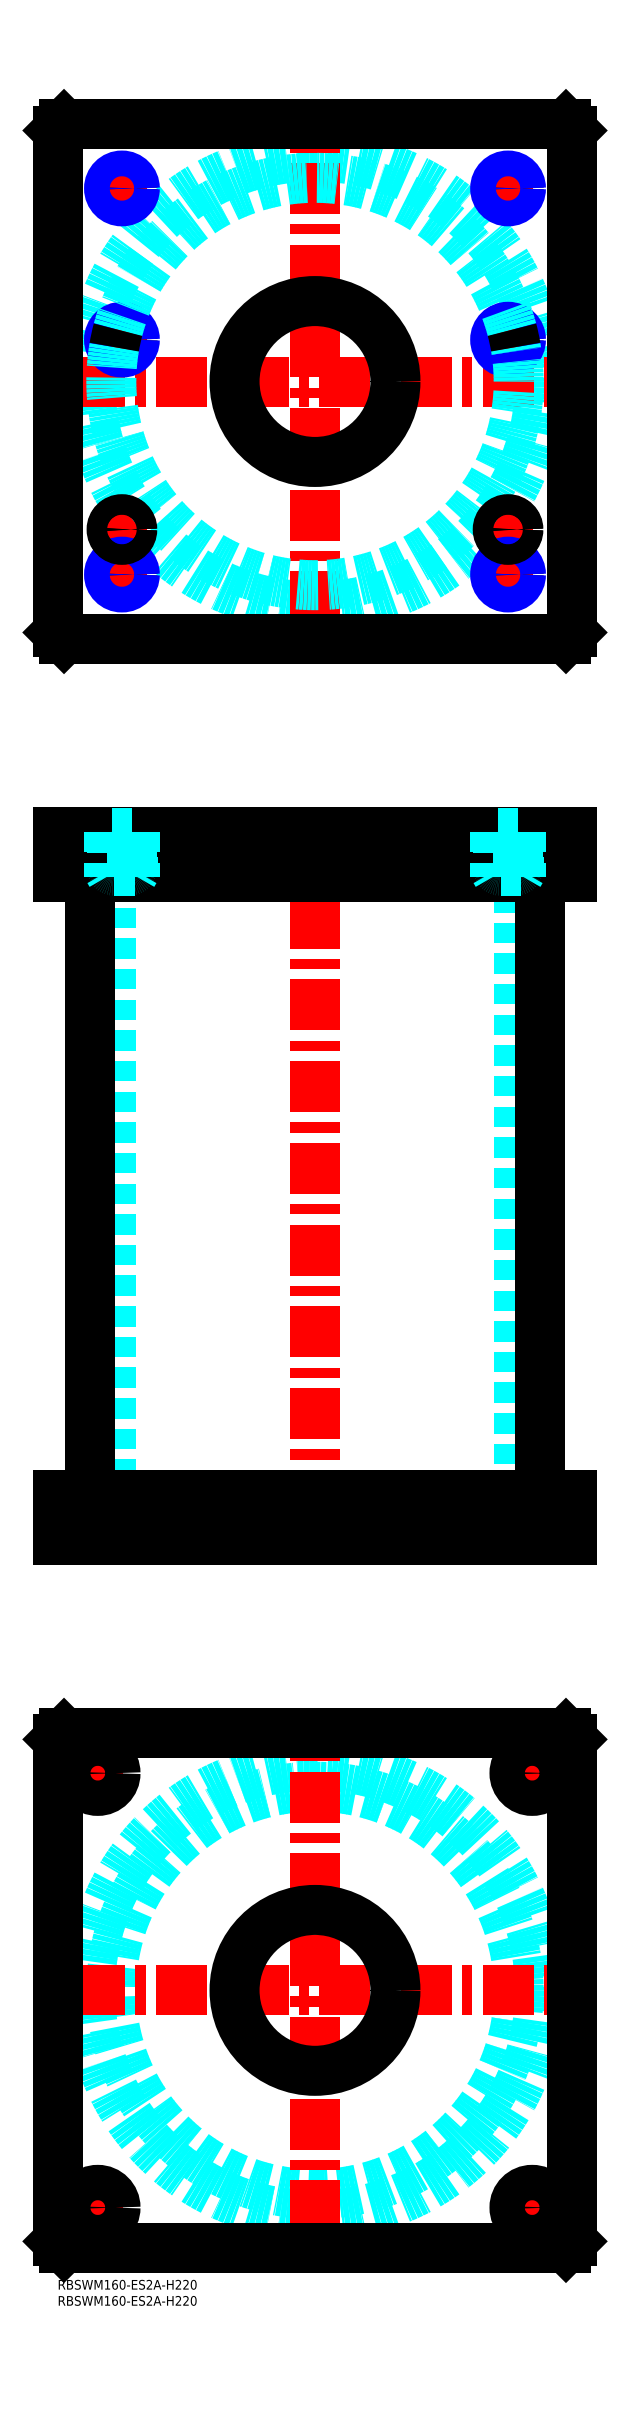
<metadata>
{"format":"dxf","ext":"dxf","renderer":"ezdxf+matplotlib","layout":"modelspace","background":"white","min_lineweight":24,"dpi":150}
</metadata>
<code>
0
SECTION
2
ENTITIES
0
INSERT
8
MSM_CONTINUOUS
2
*U4
10
0
20
0
30
0
0
INSERT
8
MSM_CONTINUOUS
2
*U5
10
0
20
0
30
0
0
CIRCLE
8
MSM_DASHED
10
80
20
90
30
0
40
63.3
0
CIRCLE
8
MSM_DASHED
10
80
20
90
30
0
40
69.9
0
LINE
8
MSM_CENTER
10
5.1
20
90
30
0
11
154.9
21
90
31
0
0
LINE
8
MSM_CENTER
10
80
20
15.1
30
0
11
80
21
164.9
31
0
0
LINE
8
MSM_CENTER
10
5
20
157.5
30
0
11
20
21
157.5
31
0
0
LINE
8
MSM_CENTER
10
12.5
20
150
30
0
11
12.5
21
165
31
0
0
LINE
8
MSM_CENTER
10
140
20
157.5
30
0
11
155
21
157.5
31
0
0
LINE
8
MSM_CENTER
10
147.5
20
150
30
0
11
147.5
21
165
31
0
0
LINE
8
MSM_CENTER
10
5
20
22.5
30
0
11
20
21
22.5
31
0
0
LINE
8
MSM_CENTER
10
12.5
20
15
30
0
11
12.5
21
30
31
0
0
LINE
8
MSM_CENTER
10
140
20
22.5
30
0
11
155
21
22.5
31
0
0
LINE
8
MSM_CENTER
10
147.5
20
15
30
0
11
147.5
21
30
31
0
0
CIRCLE
8
MSM_CONTINUOUS
10
12.5
20
157.5
30
0
40
5.5
0
LINE
8
MSM_CONTINUOUS
10
158
20
170
30
0
11
160
21
168
31
0
0
CIRCLE
8
MSM_CONTINUOUS
10
147.5
20
157.5
30
0
40
5.5
0
CIRCLE
8
MSM_CONTINUOUS
10
12.5
20
22.5
30
0
40
5.5
0
CIRCLE
8
MSM_CONTINUOUS
10
147.5
20
22.5
30
0
40
5.5
0
CIRCLE
8
MSM_CONTINUOUS
10
80
20
90
30
0
40
25
0
LINE
8
MSM_CONTINUOUS
10
0
20
12
30
0
11
0
21
168
31
0
0
LINE
8
MSM_CONTINUOUS
10
2
20
10
30
0
11
0
21
12
31
0
0
LINE
8
MSM_CONTINUOUS
10
158
20
10
30
0
11
2
21
10
31
0
0
LINE
8
MSM_CONTINUOUS
10
160
20
12
30
0
11
158
21
10
31
0
0
LINE
8
MSM_CONTINUOUS
10
160
20
168
30
0
11
160
21
12
31
0
0
LINE
8
MSM_CONTINUOUS
10
2
20
170
30
0
11
158
21
170
31
0
0
LINE
8
MSM_CONTINUOUS
10
0
20
168
30
0
11
2
21
170
31
0
0
LINE
8
MSM_DASHED
10
55
20
244
30
0
11
55
21
230
31
0
0
LINE
8
MSM_DASHED
10
105
20
230
30
0
11
105
21
244
31
0
0
LINE
8
MSM_DASHED
10
16.7
20
436
30
0
11
16.7
21
244
31
0
0
LINE
8
MSM_DASHED
10
143.3
20
244
30
0
11
143.3
21
436
31
0
0
LINE
8
MSM_DASHED
10
142
20
244
30
0
11
142
21
230
31
0
0
LINE
8
MSM_DASHED
10
153
20
230
30
0
11
153
21
244
31
0
0
LINE
8
MSM_DASHED
10
7
20
244
30
0
11
7
21
230
31
0
0
LINE
8
MSM_DASHED
10
18
20
230
30
0
11
18
21
244
31
0
0
LINE
8
MSM_CENTER
10
80
20
455
30
0
11
80
21
225
31
0
0
LINE
8
MSM_CENTER
10
12.5
20
246
30
0
11
12.5
21
228
31
0
0
LINE
8
MSM_CENTER
10
147.5
20
246
30
0
11
147.5
21
228
31
0
0
LINE
8
MSM_CONTINUOUS
10
10.1
20
436
30
0
11
10.1
21
244
31
0
0
LINE
8
MSM_CONTINUOUS
10
149.9
20
244
30
0
11
149.9
21
436
31
0
0
LINE
8
MSM_CONTINUOUS
10
0
20
244
30
0
11
160
21
244
31
0
0
LINE
8
MSM_CONTINUOUS
10
0
20
230
30
0
11
160
21
230
31
0
0
LINE
8
MSM_CONTINUOUS
10
158
20
230
30
0
11
158
21
244
31
0
0
LINE
8
MSM_CONTINUOUS
10
160
20
230
30
0
11
160
21
244
31
0
0
LINE
8
MSM_CONTINUOUS
10
0
20
230
30
0
11
0
21
244
31
0
0
LINE
8
MSM_CONTINUOUS
10
2
20
230
30
0
11
2
21
244
31
0
0
CIRCLE
8
MSM_DASHED
10
80
20
590
30
0
40
69.9
0
LINE
8
MSM_CENTER
10
5.1
20
590
30
0
11
154.9
21
590
31
0
0
LINE
8
MSM_CENTER
10
80
20
515.1
30
0
11
80
21
664.9
31
0
0
LINE
8
MSM_CENTER
10
135
20
544
30
0
11
145
21
544
31
0
0
LINE
8
MSM_CENTER
10
140
20
539
30
0
11
140
21
549
31
0
0
LINE
8
MSM_CENTER
10
15
20
544
30
0
11
25
21
544
31
0
0
LINE
8
MSM_CENTER
10
20
20
539
30
0
11
20
21
549
31
0
0
LINE
8
MSM_CENTER
10
134
20
603
30
0
11
146
21
603
31
0
0
LINE
8
MSM_CENTER
10
140
20
597
30
0
11
140
21
609
31
0
0
LINE
8
MSM_CENTER
10
14
20
603
30
0
11
26
21
603
31
0
0
LINE
8
MSM_CENTER
10
20
20
597
30
0
11
20
21
609
31
0
0
LINE
8
MSM_CENTER
10
14
20
650
30
0
11
26
21
650
31
0
0
LINE
8
MSM_CENTER
10
20
20
644
30
0
11
20
21
656
31
0
0
LINE
8
MSM_CENTER
10
134
20
650
30
0
11
146
21
650
31
0
0
LINE
8
MSM_CENTER
10
140
20
644
30
0
11
140
21
656
31
0
0
LINE
8
MSM_CENTER
10
14
20
530
30
0
11
26
21
530
31
0
0
LINE
8
MSM_CENTER
10
20
20
524
30
0
11
20
21
536
31
0
0
LINE
8
MSM_CENTER
10
134
20
530
30
0
11
146
21
530
31
0
0
LINE
8
MSM_CENTER
10
140
20
524
30
0
11
140
21
536
31
0
0
CIRCLE
8
MSM_CONTINUOUS
10
20
20
603
30
0
40
3.324
0
CIRCLE
8
MSM_CONTINUOUS
10
140
20
650
30
0
40
3.324
0
CIRCLE
8
MSM_CONTINUOUS
10
20
20
650
30
0
40
3.324
0
CIRCLE
8
MSM_CONTINUOUS
10
140
20
603
30
0
40
3.324
0
LINE
8
MSM_CONTINUOUS
10
-1.705e-13
20
668
30
0
11
-1.705e-13
21
512
31
0
0
LINE
8
MSM_CONTINUOUS
10
2
20
510
30
0
11
158
21
510
31
0
0
LINE
8
MSM_CONTINUOUS
10
160
20
512
30
0
11
160
21
668
31
0
0
LINE
8
MSM_CONTINUOUS
10
158
20
510
30
0
11
160
21
512
31
0
0
LINE
8
MSM_CONTINUOUS
10
-1.705e-13
20
512
30
0
11
2
21
510
31
0
0
CIRCLE
8
MSM_CONTINUOUS
10
80
20
590
30
0
40
25
0
LINE
8
MSM_CONTINUOUS
10
160
20
668
30
0
11
158
21
670
31
0
0
LINE
8
MSM_CONTINUOUS
10
158
20
670
30
0
11
2
21
670
31
0
0
LINE
8
MSM_CONTINUOUS
10
2
20
670
30
0
11
-1.705e-13
21
668
31
0
0
CIRCLE
8
MSM_CONTINUOUS
10
20
20
530
30
0
40
3.324
0
CIRCLE
8
MSM_CONTINUOUS
10
140
20
530
30
0
40
3.324
0
CIRCLE
8
MSM_NARROW
10
20
20
530
30
0
40
4
0
CIRCLE
8
MSM_NARROW
10
20
20
603
30
0
40
4
0
CIRCLE
8
MSM_NARROW
10
20
20
650
30
0
40
4
0
CIRCLE
8
MSM_NARROW
10
140
20
650
30
0
40
4
0
CIRCLE
8
MSM_NARROW
10
140
20
603
30
0
40
4
0
CIRCLE
8
MSM_NARROW
10
140
20
530
30
0
40
4
0
ARC
8
MSM_DASHED
10
80
20
590
30
0
40
63.3
50
170.3
51
9.724
0
ARC
8
MSM_DASHED
10
80
20
590
30
0
40
63.3
50
14.73
51
165.3
0
ARC
8
MSM_CONTINUOUS
10
80
20
590
30
0
40
63.3
50
165.3
51
170.3
0
ARC
8
MSM_CONTINUOUS
10
80
20
590
30
0
40
63.3
50
9.724
51
14.73
0
CIRCLE
8
MSM_CONTINUOUS
10
20
20
544
30
0
40
2.5
0
CIRCLE
8
MSM_CONTINUOUS
10
20
20
544
30
0
40
3
0
CIRCLE
8
MSM_CONTINUOUS
10
20
20
544
30
0
40
3.2
0
CIRCLE
8
MSM_CONTINUOUS
10
140
20
544
30
0
40
2.5
0
CIRCLE
8
MSM_CONTINUOUS
10
140
20
544
30
0
40
3
0
CIRCLE
8
MSM_CONTINUOUS
10
140
20
544
30
0
40
3.2
0
LINE
8
MSM_DASHED
10
55
20
450
30
0
11
55
21
436
31
0
0
LINE
8
MSM_DASHED
10
105
20
436
30
0
11
105
21
450
31
0
0
LINE
8
MSM_CENTER
10
20
20
452
30
0
11
20
21
434
31
0
0
LINE
8
MSM_CENTER
10
140
20
452
30
0
11
140
21
434
31
0
0
LINE
8
MSM_CONTINUOUS
10
-1.705e-13
20
436
30
0
11
160
21
436
31
0
0
LINE
8
MSM_CONTINUOUS
10
160
20
450
30
0
11
160
21
436
31
0
0
LINE
8
MSM_CONTINUOUS
10
-1.705e-13
20
450
30
0
11
160
21
450
31
0
0
LINE
8
MSM_CONTINUOUS
10
158
20
450
30
0
11
158
21
436
31
0
0
LINE
8
MSM_CONTINUOUS
10
2
20
450
30
0
11
2
21
436
31
0
0
LINE
8
MSM_CONTINUOUS
10
-1.705e-13
20
450
30
0
11
-1.705e-13
21
436
31
0
0
LINE
8
MSM_DASHED
10
17.5
20
438
30
0
11
17.5
21
436
31
0
0
LINE
8
MSM_DASHED
10
22.5
20
436
30
0
11
22.5
21
438
31
0
0
ARC
8
MSM_DASHED
10
17.4
20
438.4
30
0
40
0.4
50
180
51
270
0
ARC
8
MSM_DASHED
10
22.6
20
438.4
30
0
40
0.4
50
270
51
360
0
LINE
8
MSM_DASHED
10
17
20
449.8
30
0
11
17
21
438.4
31
0
0
LINE
8
MSM_DASHED
10
23
20
438.4
30
0
11
23
21
449.8
31
0
0
LINE
8
MSM_DASHED
10
23
20
449.8
30
0
11
23.2
21
450
31
0
0
LINE
8
MSM_DASHED
10
16.8
20
450
30
0
11
17
21
449.8
31
0
0
LINE
8
MSM_DASHED
10
23
20
449.8
30
0
11
17
21
449.8
31
0
0
LINE
8
MSM_DASHED
10
137.5
20
438
30
0
11
137.5
21
436
31
0
0
LINE
8
MSM_DASHED
10
142.5
20
436
30
0
11
142.5
21
438
31
0
0
ARC
8
MSM_DASHED
10
137.4
20
438.4
30
0
40
0.4
50
180
51
270
0
ARC
8
MSM_DASHED
10
142.6
20
438.4
30
0
40
0.4
50
270
51
360
0
LINE
8
MSM_DASHED
10
137
20
449.8
30
0
11
137
21
438.4
31
0
0
LINE
8
MSM_DASHED
10
143
20
438.4
30
0
11
143
21
449.8
31
0
0
LINE
8
MSM_DASHED
10
143
20
449.8
30
0
11
143.2
21
450
31
0
0
LINE
8
MSM_DASHED
10
136.8
20
450
30
0
11
137
21
449.8
31
0
0
LINE
8
MSM_DASHED
10
143
20
449.8
30
0
11
137
21
449.8
31
0
0
LINE
8
MSM_DASHED
10
23.32
20
436
30
0
11
23.32
21
450
31
0
0
LINE
8
MSM_DASHED
10
24
20
450
30
0
11
24
21
436
31
0
0
LINE
8
MSM_DASHED
10
16
20
450
30
0
11
16
21
436
31
0
0
LINE
8
MSM_DASHED
10
23.32
20
436.8
30
0
11
24
21
438
31
0
0
LINE
8
MSM_DASHED
10
24
20
438
30
0
11
16
21
438
31
0
0
LINE
8
MSM_DASHED
10
16.68
20
436.8
30
0
11
16
21
438
31
0
0
LINE
8
MSM_DASHED
10
16.68
20
450
30
0
11
16.68
21
436
31
0
0
LINE
8
MSM_DASHED
10
136.7
20
450
30
0
11
136.7
21
436
31
0
0
LINE
8
MSM_DASHED
10
144
20
450
30
0
11
144
21
436
31
0
0
LINE
8
MSM_DASHED
10
136
20
450
30
0
11
136
21
436
31
0
0
LINE
8
MSM_DASHED
10
143.3
20
436.8
30
0
11
144
21
438
31
0
0
LINE
8
MSM_DASHED
10
144
20
438
30
0
11
136
21
438
31
0
0
LINE
8
MSM_DASHED
10
136.7
20
436.8
30
0
11
136
21
438
31
0
0
LINE
8
MSM_DASHED
10
143.3
20
436
30
0
11
143.3
21
450
31
0
0
ENDSEC
0
EOF

</code>
